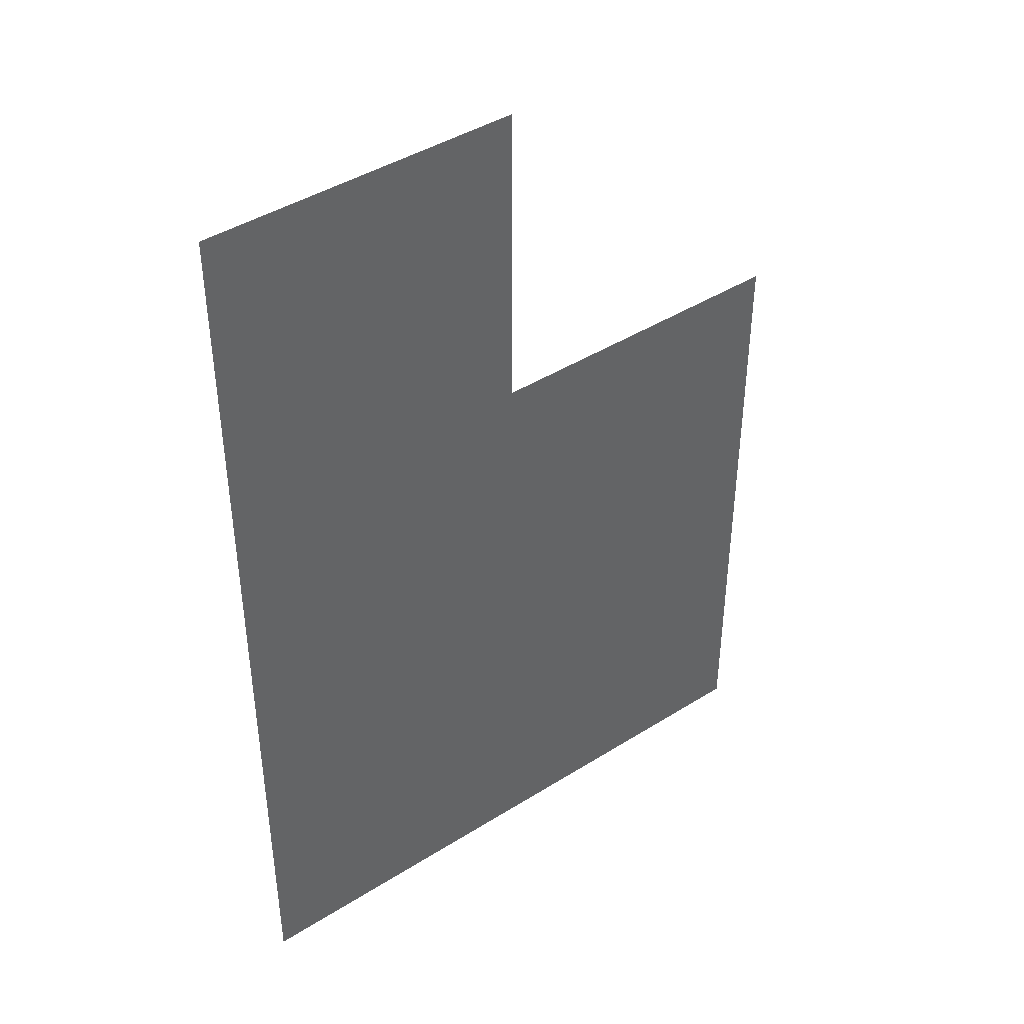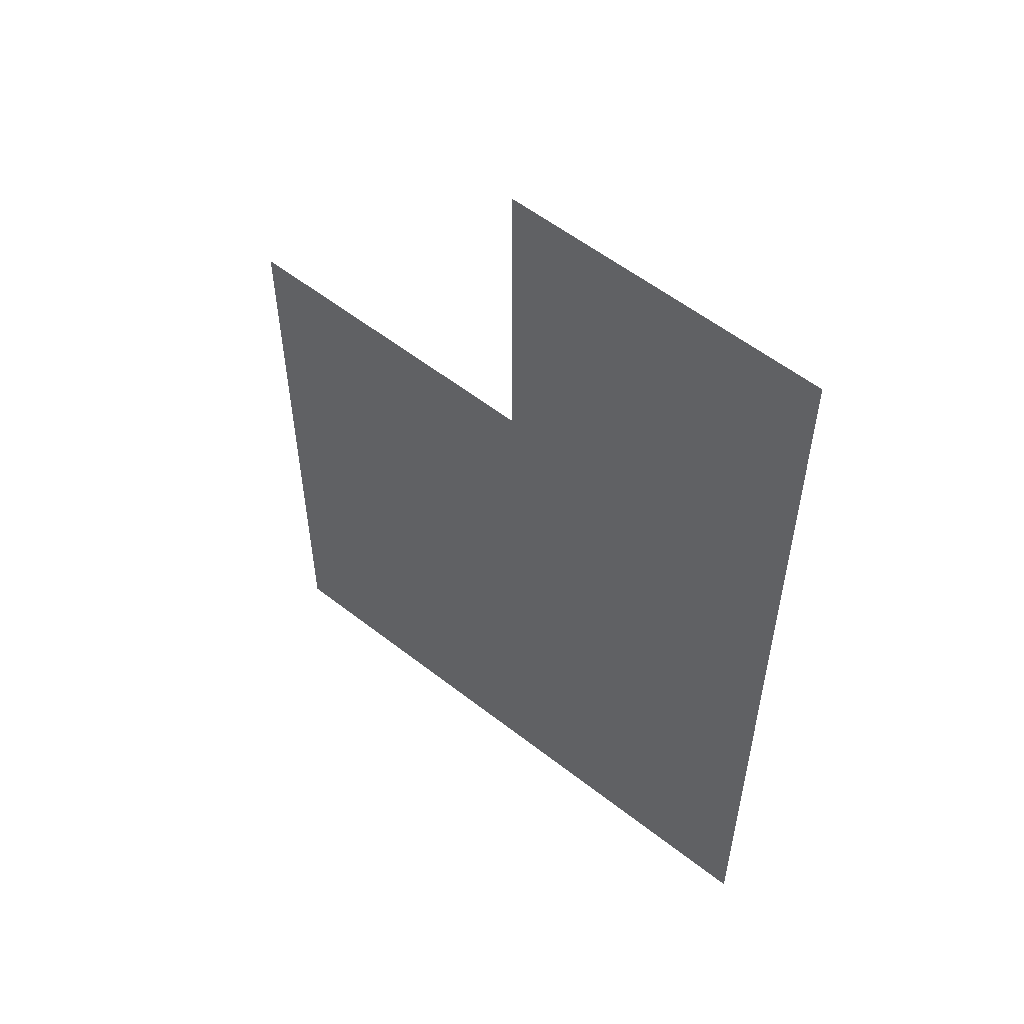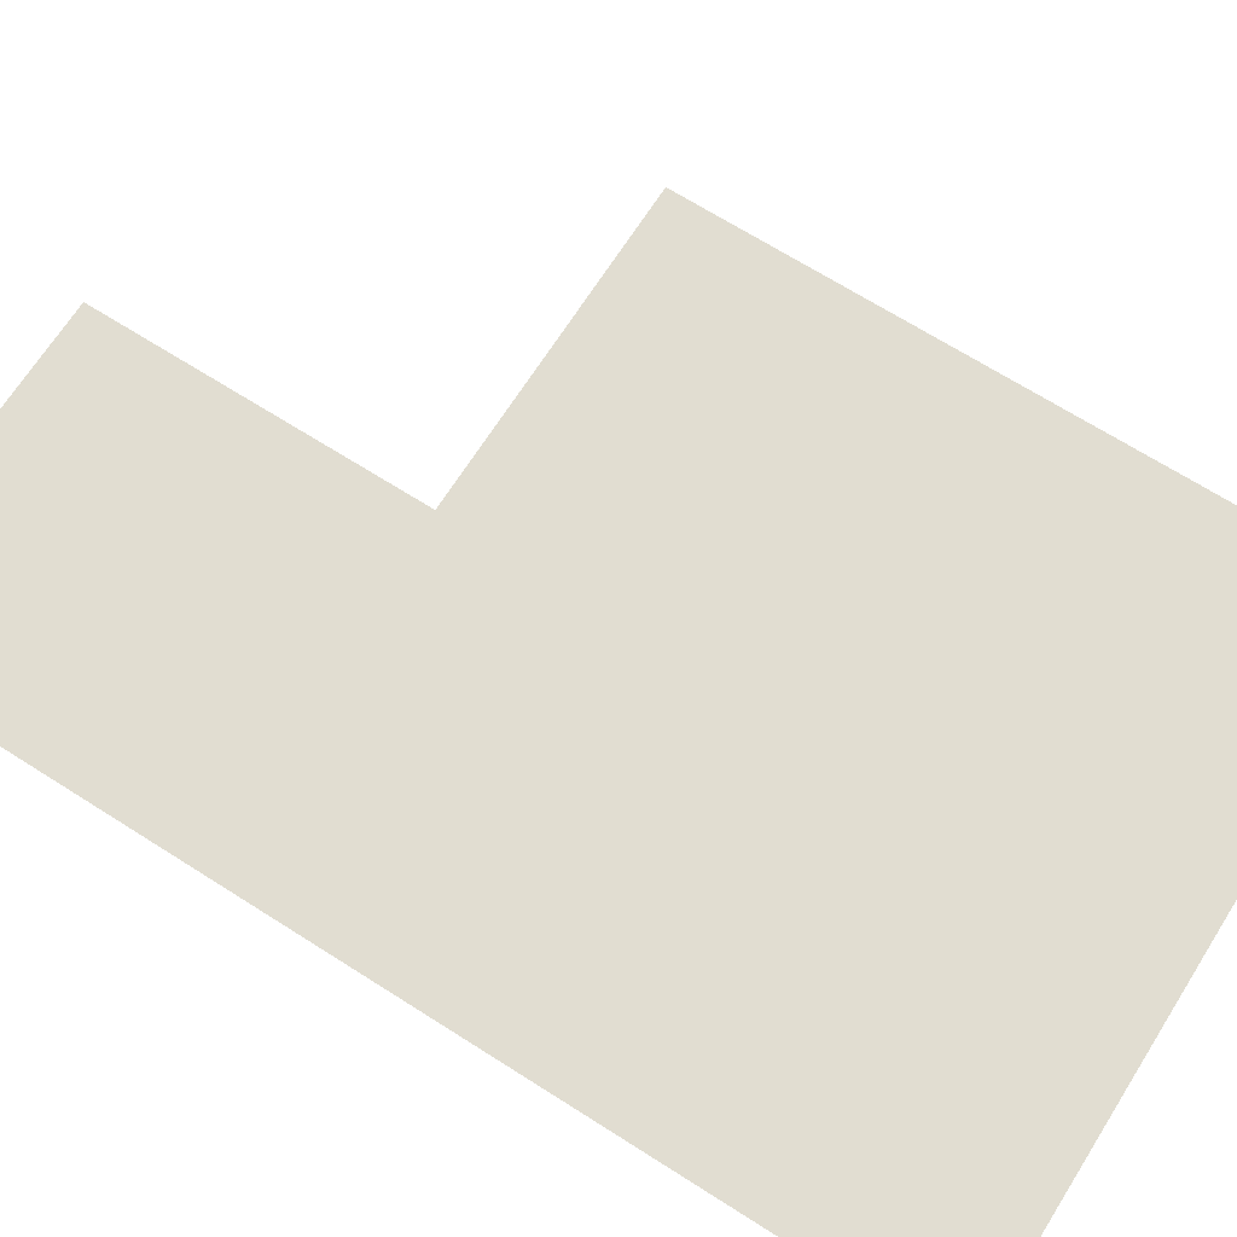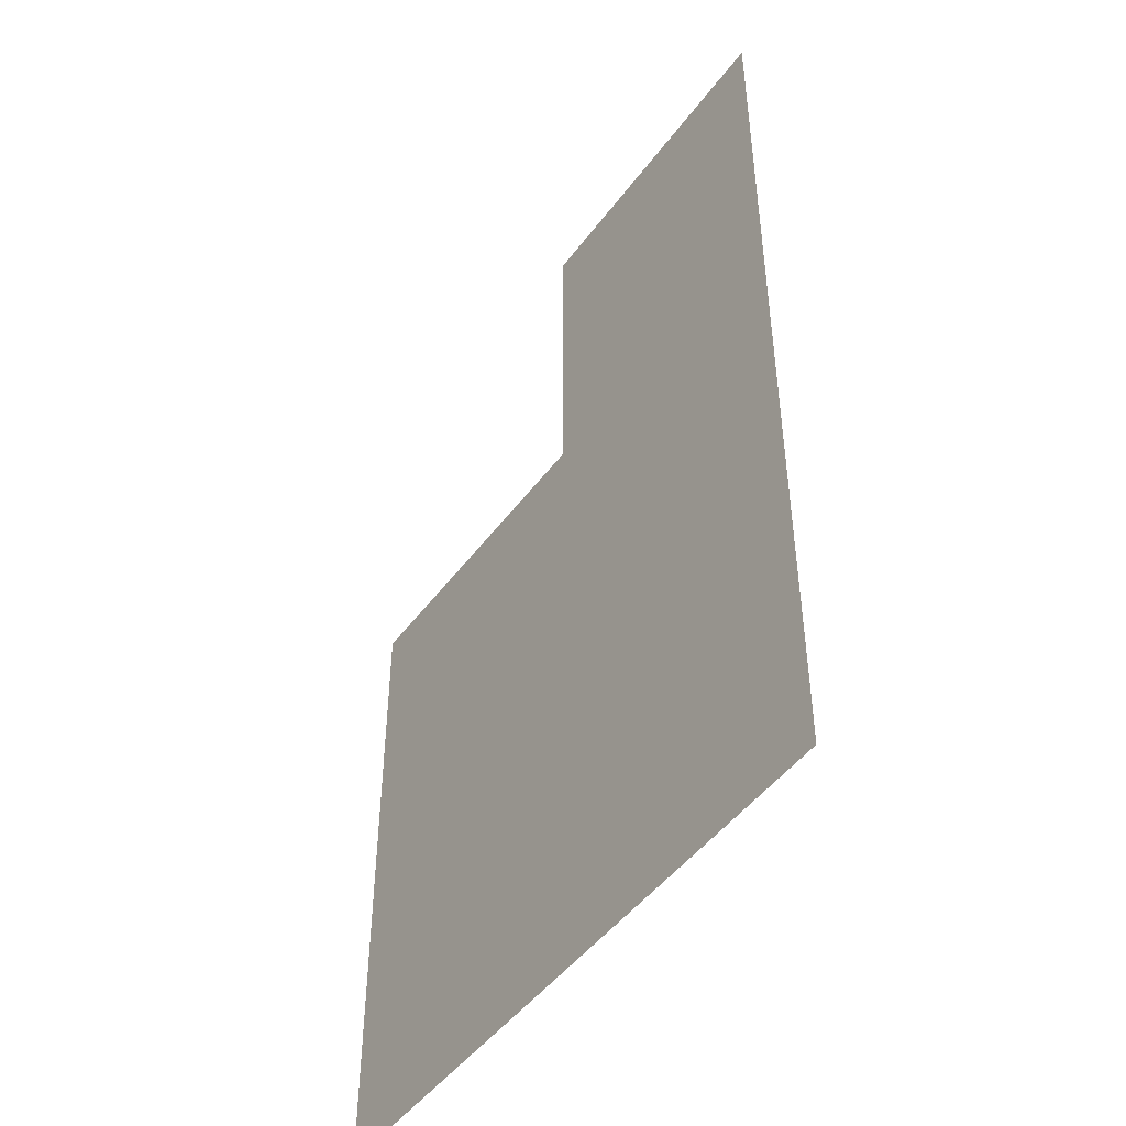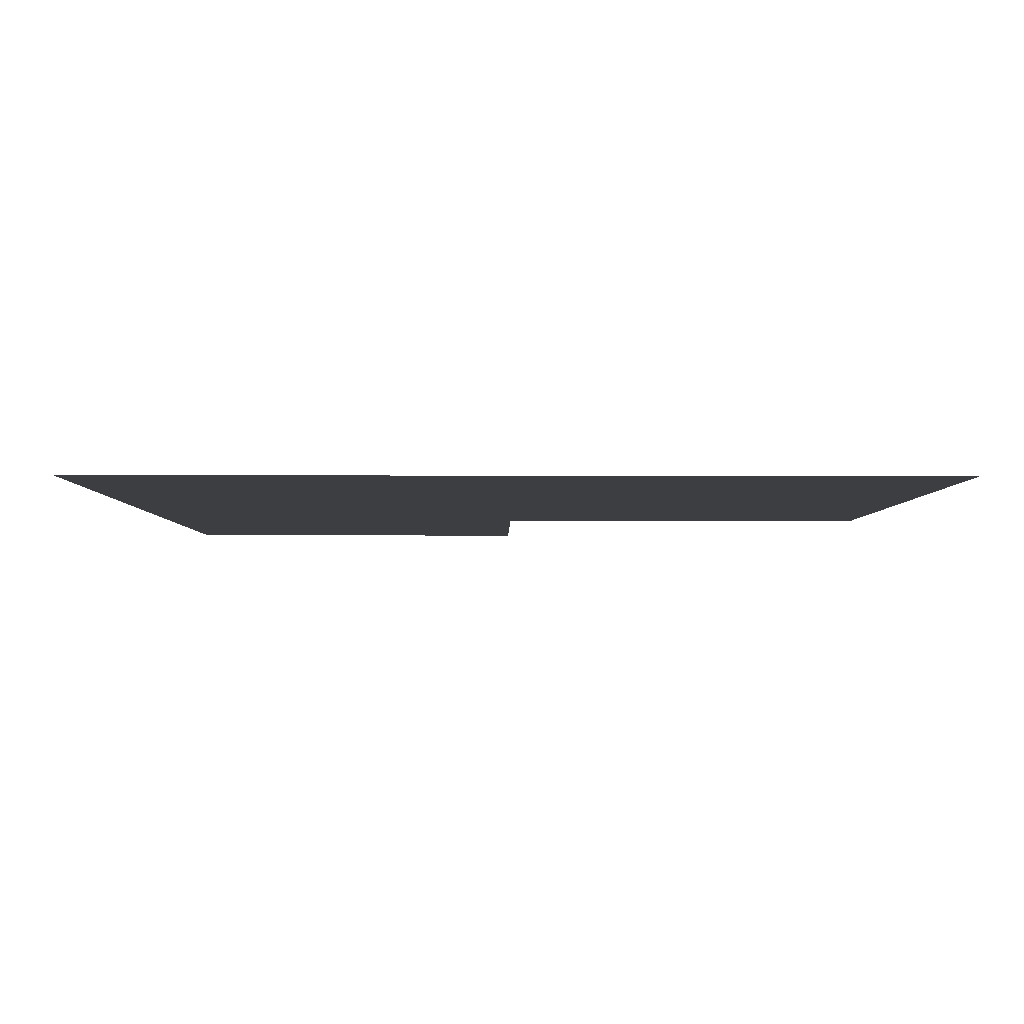
<metadata>
{"format":"obj","ext":"obj","renderer":"f3d","projection":"perspective","resolution":1024,"background":"white","views":[{"elev":42.9,"azim":-36.8,"up":"+Y"},{"elev":56.3,"azim":-140.7,"up":"+Y"},{"elev":68.8,"azim":-57.6,"up":"+Z"},{"elev":-47.5,"azim":-124.6,"up":"+Y"},{"elev":-3.0,"azim":-0.5,"up":"+Z"}]}
</metadata>
<code>
v 3.5 10.5 0
v 3.5 11.5 0
v 3.5 12.5 0
v 3.5 13.5 0
v 4.5 10.5 0
v 4.5 11.5 0
v 4.5 12.5 0
v 4.5 13.5 0
v 5.5 10.5 0
v 5.5 11.5 0
v 5.5 12.5 0
f 5 10 6
f 5 9 10
f 1 6 2
f 1 5 6
f 2 7 3
f 2 6 7
f 6 11 7
f 6 10 11
f 3 8 4
f 3 7 8

</code>
